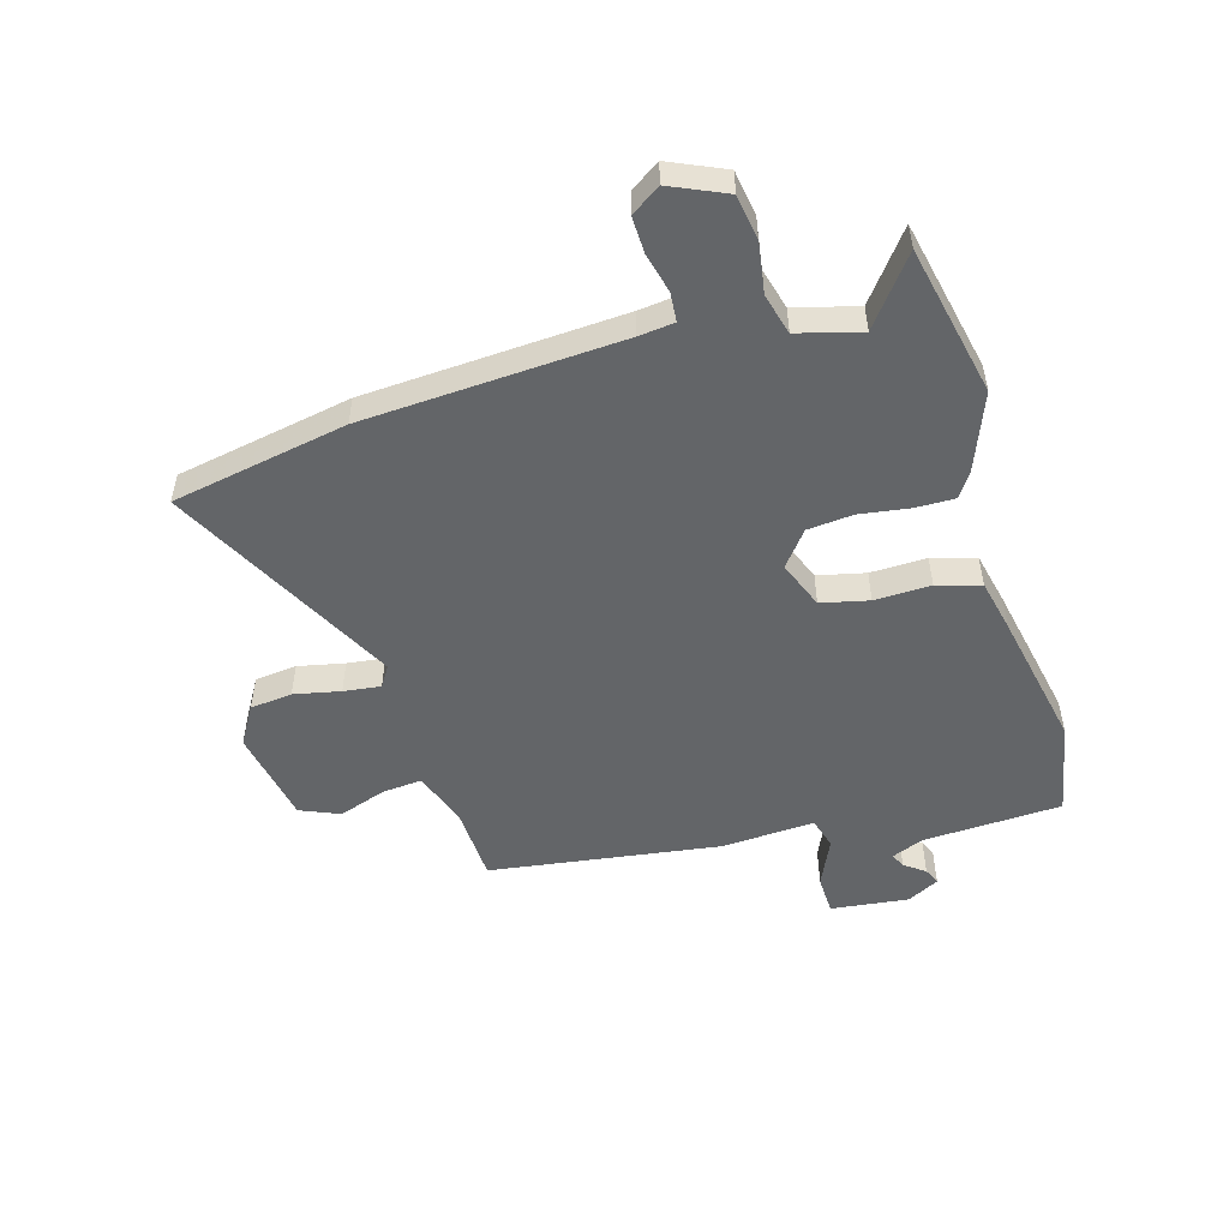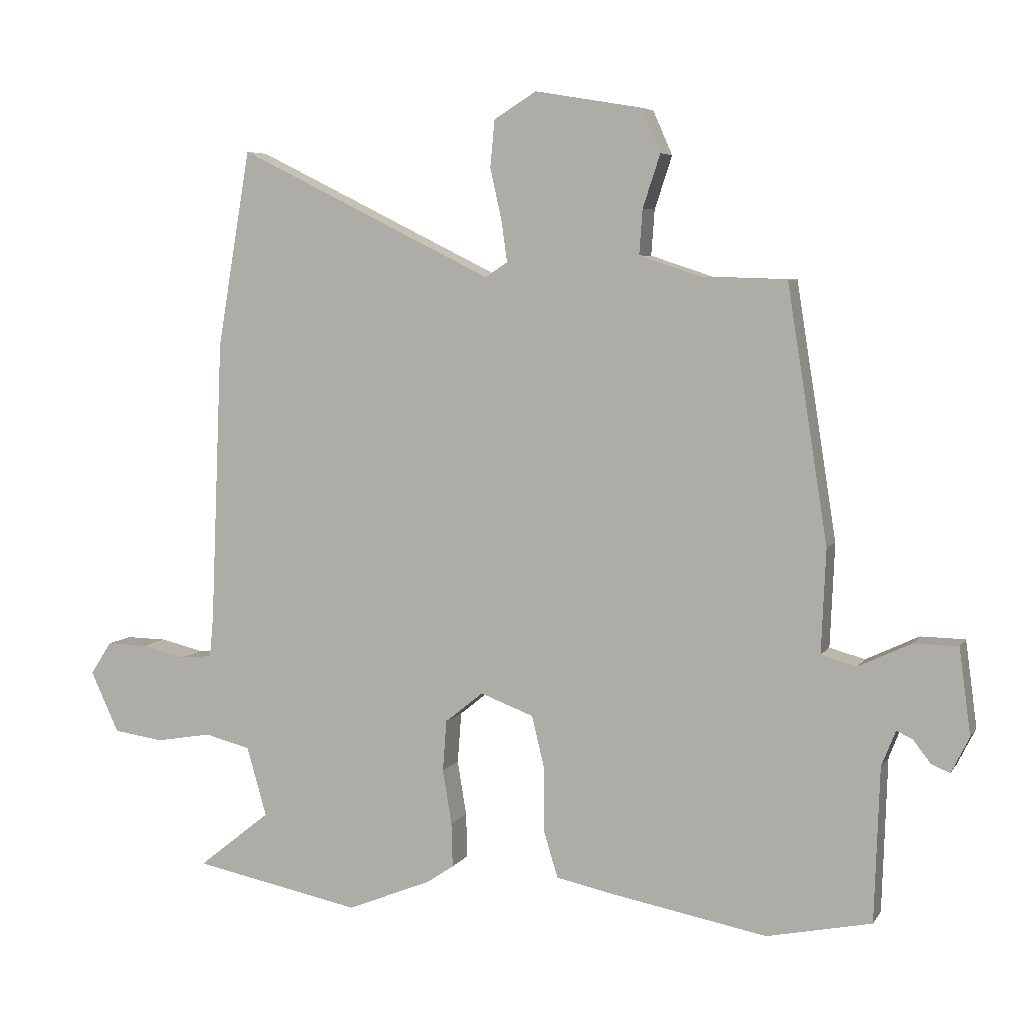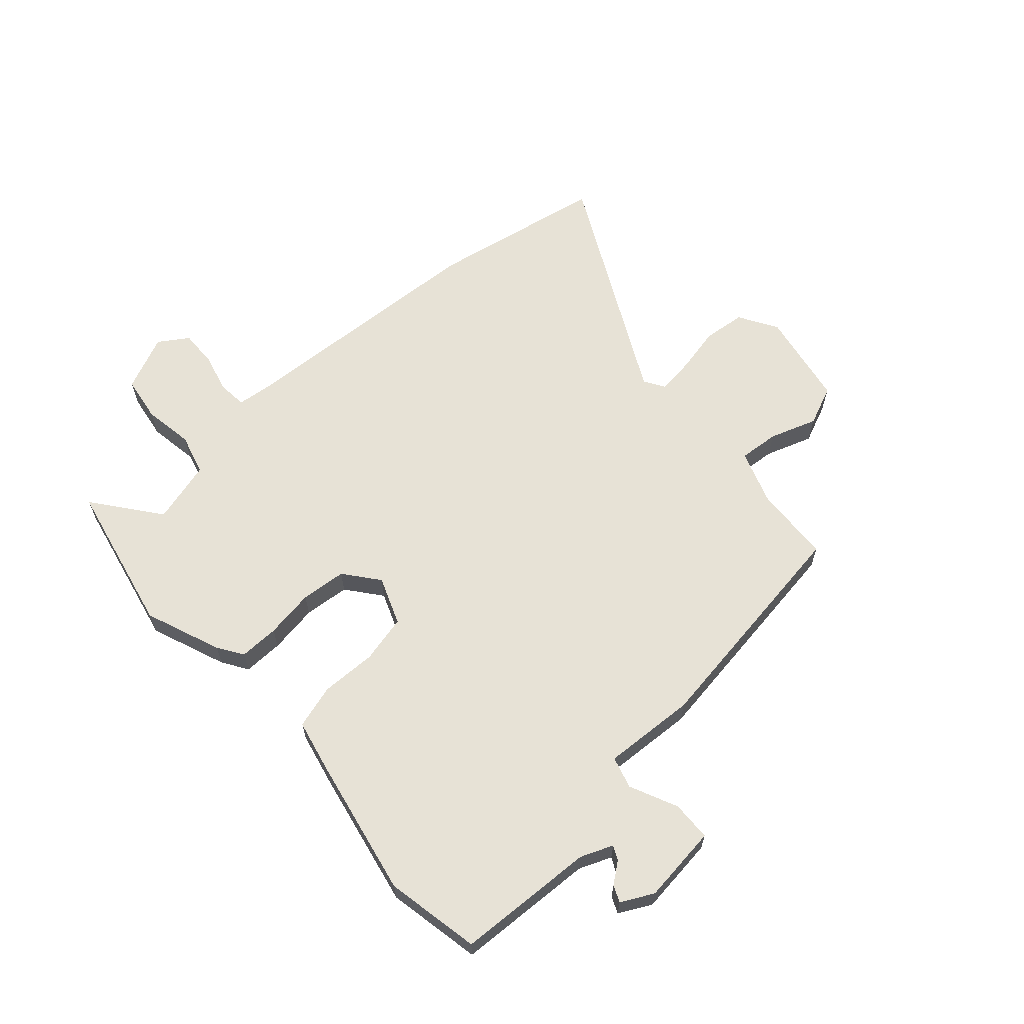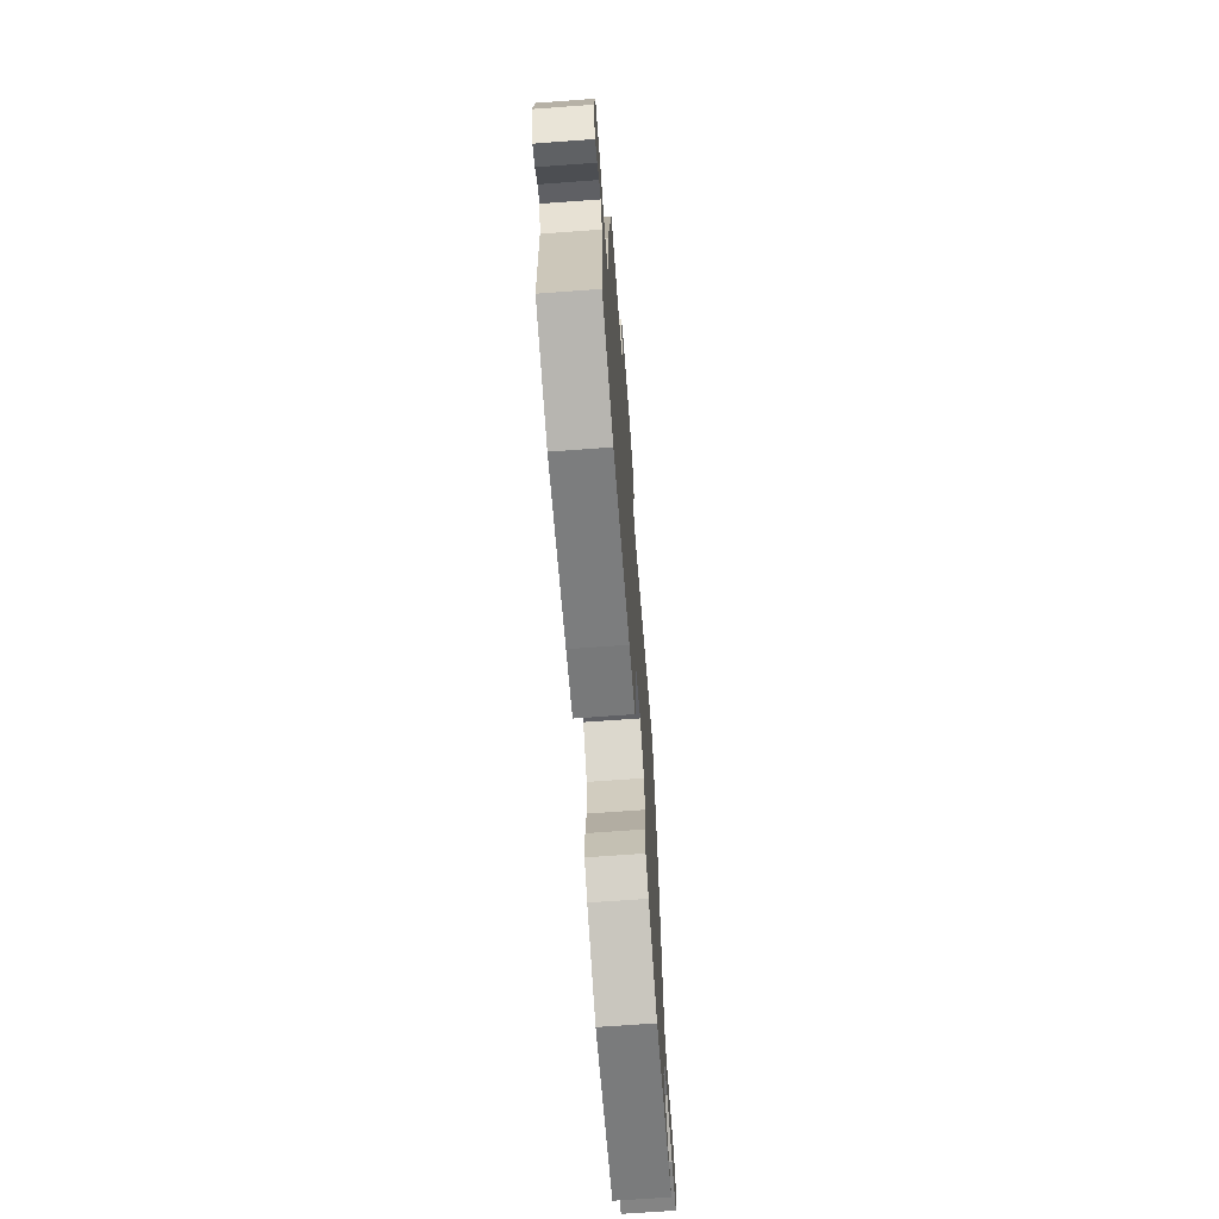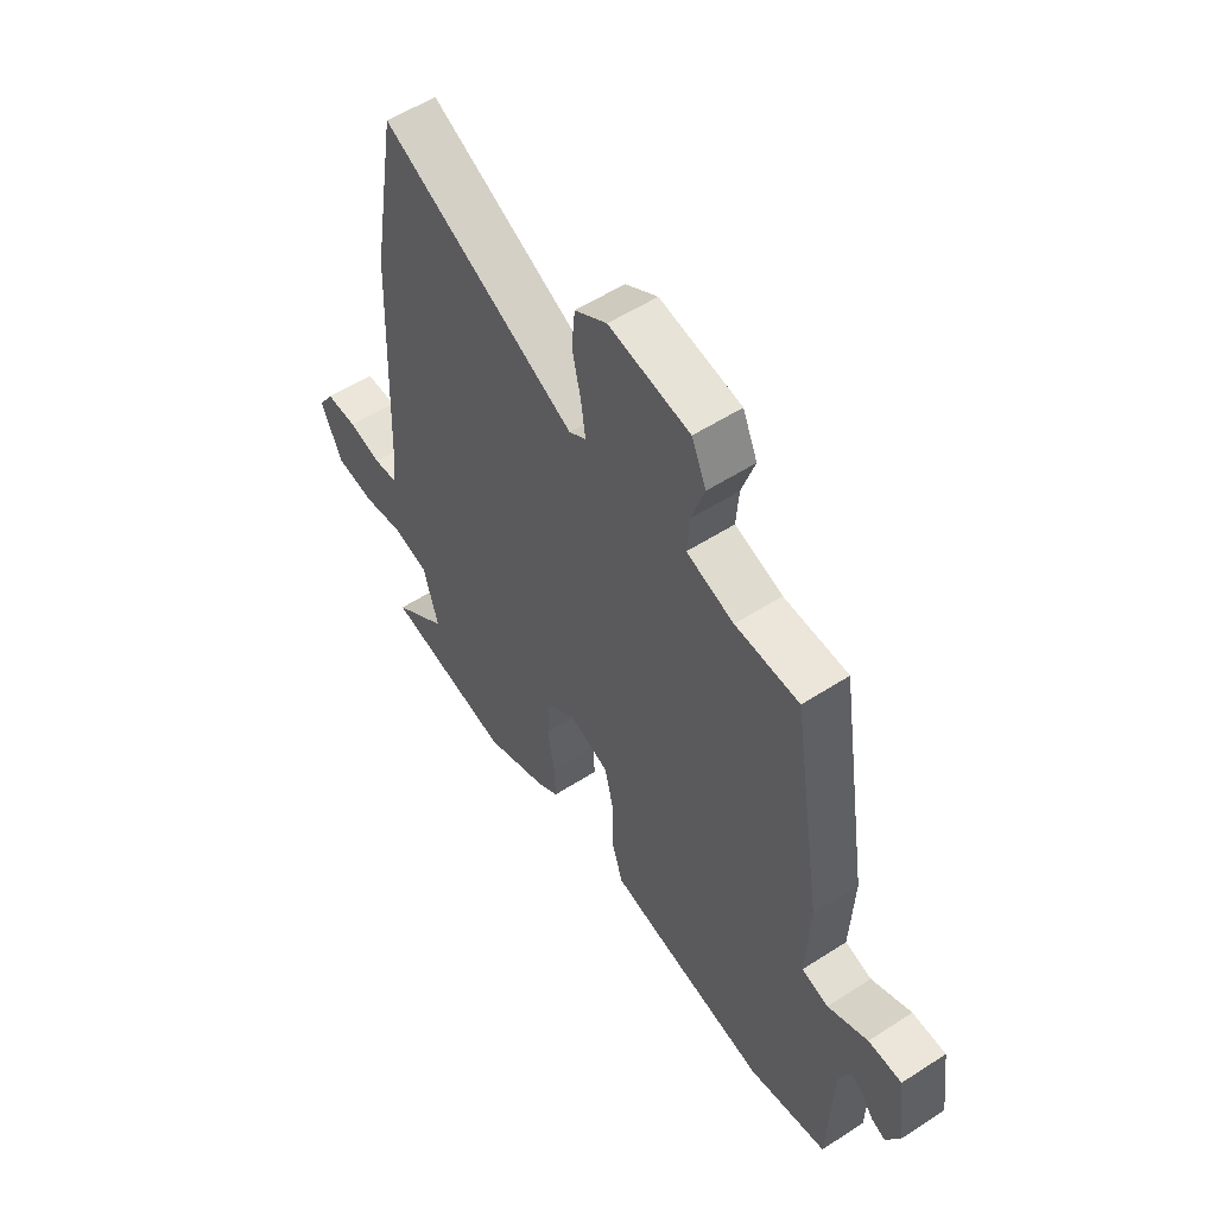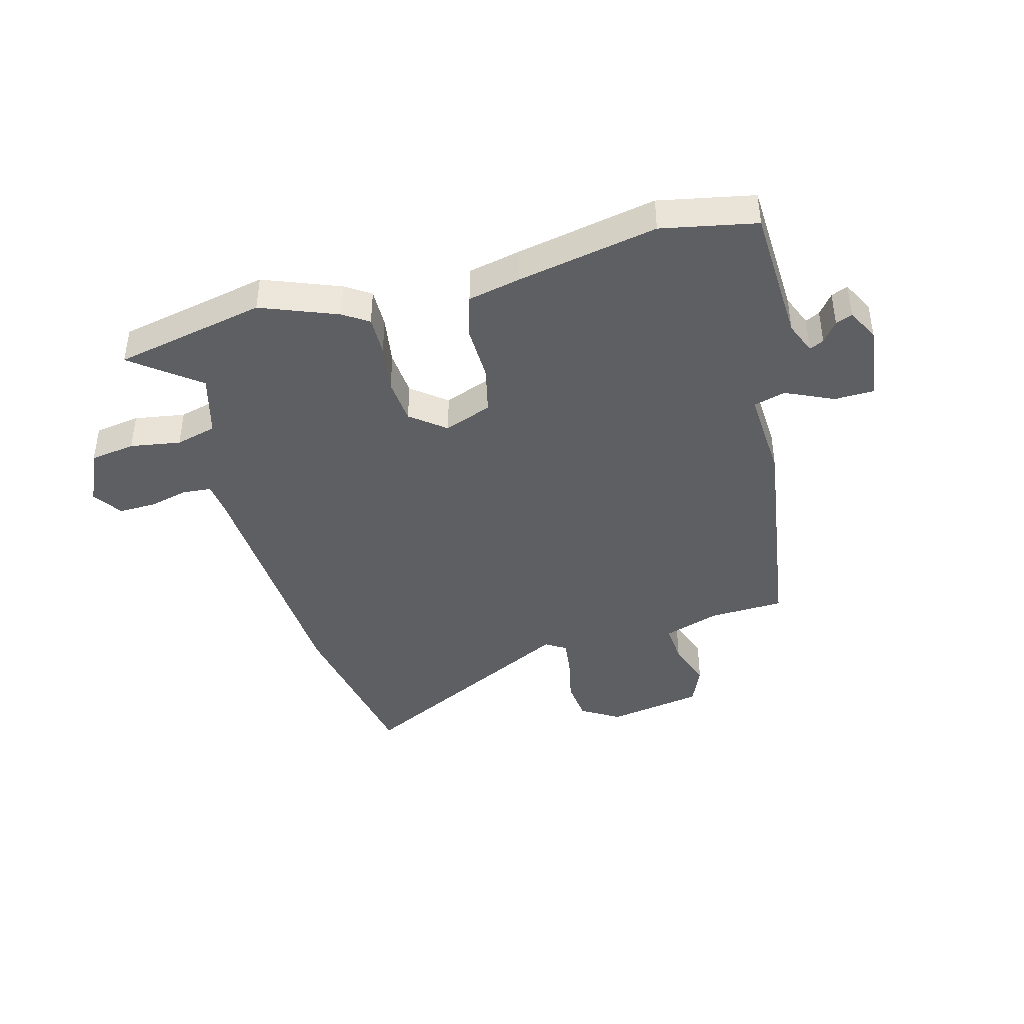
<metadata>
{"format":"obj","ext":"obj","renderer":"f3d","projection":"perspective","resolution":1024,"background":"white","views":[{"elev":-51.4,"azim":107.2,"up":"+Y"},{"elev":5.9,"azim":-161.7,"up":"+Z"},{"elev":63.3,"azim":-131.1,"up":"+Y"},{"elev":-69.4,"azim":-85.8,"up":"+Z"},{"elev":55.3,"azim":-124.2,"up":"+Z"},{"elev":-41.7,"azim":-164.3,"up":"+Y"}]}
</metadata>
<code>
v 0.565 0.07 -0.487
v 0.303 0.07 -0.539
v 0.172 0.07 -0.486
v 0.129 0.07 -0.457
v 0.131 0.07 -0.388
v 0.145 0.07 -0.303
v 0.139 0.07 -0.224
v 0.08 0.07 -0.176
v -0.003 0.07 -0.207
v -0.023 0.07 -0.289
v -0.022 0.07 -0.386
v -0.045 0.07 -0.461
v -0.136 0.07 -0.48
v -0.378 0.07 -0.525
v -0.541 0.07 -0.491
v -0.549 0.07 -0.251
v -0.571 0.07 -0.195
v -0.596 0.07 -0.207
v -0.623 0.07 -0.242
v -0.652 0.07 -0.254
v -0.68 0.07 -0.198
v -0.662 0.07 -0.064
v -0.593 0.07 -0.063
v -0.511 0.07 -0.102
v -0.456 0.07 -0.087
v -0.463 0.07 0.074
v -0.4 0.07 0.471
v -0.269 0.07 0.475
v -0.172 0.07 0.507
v -0.177 0.07 0.577
v -0.204 0.07 0.659
v -0.174 0.07 0.727
v -0.008 0.07 0.755
v 0.058 0.07 0.714
v 0.065 0.07 0.641
v 0.047 0.07 0.561
v 0.038 0.07 0.497
v 0.073 0.07 0.474
v 0.471 0.07 0.671
v 0.523 0.07 0.366
v 0.542 0.07 -0.079
v 0.548 0.07 -0.141
v 0.598 0.07 -0.146
v 0.666 0.07 -0.13
v 0.73 0.07 -0.129
v 0.763 0.07 -0.18
v 0.719 0.07 -0.275
v 0.641 0.07 -0.286
v 0.554 0.07 -0.271
v 0.483 0.07 -0.289
v 0.452 0.07 -0.397
v 0.565 0 -0.487
v 0.303 0 -0.539
v 0.172 0 -0.486
v 0.129 0 -0.457
v 0.131 0 -0.388
v 0.145 0 -0.303
v 0.139 0 -0.224
v 0.08 0 -0.176
v -0.003 0 -0.207
v -0.023 0 -0.289
v -0.022 0 -0.386
v -0.045 0 -0.461
v -0.136 0 -0.48
v -0.378 0 -0.525
v -0.541 0 -0.491
v -0.549 0 -0.251
v -0.571 0 -0.195
v -0.596 0 -0.207
v -0.623 0 -0.242
v -0.652 0 -0.254
v -0.68 0 -0.198
v -0.662 0 -0.064
v -0.593 0 -0.063
v -0.511 0 -0.102
v -0.456 0 -0.087
v -0.463 0 0.074
v -0.4 0 0.471
v -0.269 0 0.475
v -0.172 0 0.507
v -0.177 0 0.577
v -0.204 0 0.659
v -0.174 0 0.727
v -0.008 0 0.755
v 0.058 0 0.714
v 0.065 0 0.641
v 0.047 0 0.561
v 0.038 0 0.497
v 0.073 0 0.474
v 0.471 0 0.671
v 0.523 0 0.366
v 0.542 0 -0.079
v 0.548 0 -0.141
v 0.598 0 -0.146
v 0.666 0 -0.13
v 0.73 0 -0.129
v 0.763 0 -0.18
v 0.719 0 -0.275
v 0.641 0 -0.286
v 0.554 0 -0.271
v 0.483 0 -0.289
v 0.452 0 -0.397
f 47 48 49
f 46 47 49
f 45 46 49
f 44 45 49
f 43 44 49
f 42 43 49 50
f 41 42 50
f 41 50 51
f 40 41 51
f 39 40 51
f 38 39 51
f 34 35 36
f 33 34 36
f 32 33 36
f 31 32 36
f 30 31 36
f 29 30 36 37
f 37 38 51
f 29 37 51
f 28 29 51
f 25 26 27 28
f 22 23 24
f 21 22 24
f 20 21 24
f 20 24 25
f 18 19 20
f 18 20 25
f 17 18 25
f 16 17 25
f 15 16 25
f 14 15 25
f 13 14 25
f 12 13 25
f 11 12 25
f 10 11 25
f 9 10 25 28
f 4 5 6
f 3 4 6
f 2 3 6
f 1 2 6
f 51 1 6
f 51 6 7
f 28 51 7 8
f 8 9 28
f 100 99 98
f 100 98 97
f 100 97 96
f 100 96 95
f 100 95 94
f 101 100 94 93
f 101 93 92
f 102 101 92
f 102 92 91
f 102 91 90
f 102 90 89
f 87 86 85
f 87 85 84
f 87 84 83
f 87 83 82
f 87 82 81
f 88 87 81 80
f 102 89 88
f 102 88 80
f 102 80 79
f 79 78 77 76
f 75 74 73
f 75 73 72
f 75 72 71
f 76 75 71
f 71 70 69
f 76 71 69
f 76 69 68
f 76 68 67
f 76 67 66
f 76 66 65
f 76 65 64
f 76 64 63
f 76 63 62
f 76 62 61
f 79 76 61 60
f 57 56 55
f 57 55 54
f 57 54 53
f 57 53 52
f 57 52 102
f 58 57 102
f 59 58 102 79
f 79 60 59
f 1 52 53 2
f 2 53 54 3
f 3 54 55 4
f 4 55 56 5
f 5 56 57 6
f 6 57 58 7
f 7 58 59 8
f 8 59 60 9
f 9 60 61 10
f 10 61 62 11
f 11 62 63 12
f 12 63 64 13
f 13 64 65 14
f 14 65 66 15
f 15 66 67 16
f 16 67 68 17
f 17 68 69 18
f 18 69 70 19
f 19 70 71 20
f 20 71 72 21
f 21 72 73 22
f 22 73 74 23
f 23 74 75 24
f 24 75 76 25
f 25 76 77 26
f 26 77 78 27
f 27 78 79 28
f 28 79 80 29
f 29 80 81 30
f 30 81 82 31
f 31 82 83 32
f 32 83 84 33
f 33 84 85 34
f 34 85 86 35
f 35 86 87 36
f 36 87 88 37
f 37 88 89 38
f 38 89 90 39
f 39 90 91 40
f 40 91 92 41
f 41 92 93 42
f 42 93 94 43
f 43 94 95 44
f 44 95 96 45
f 45 96 97 46
f 46 97 98 47
f 47 98 99 48
f 48 99 100 49
f 49 100 101 50
f 50 101 102 51
f 51 102 52 1

</code>
